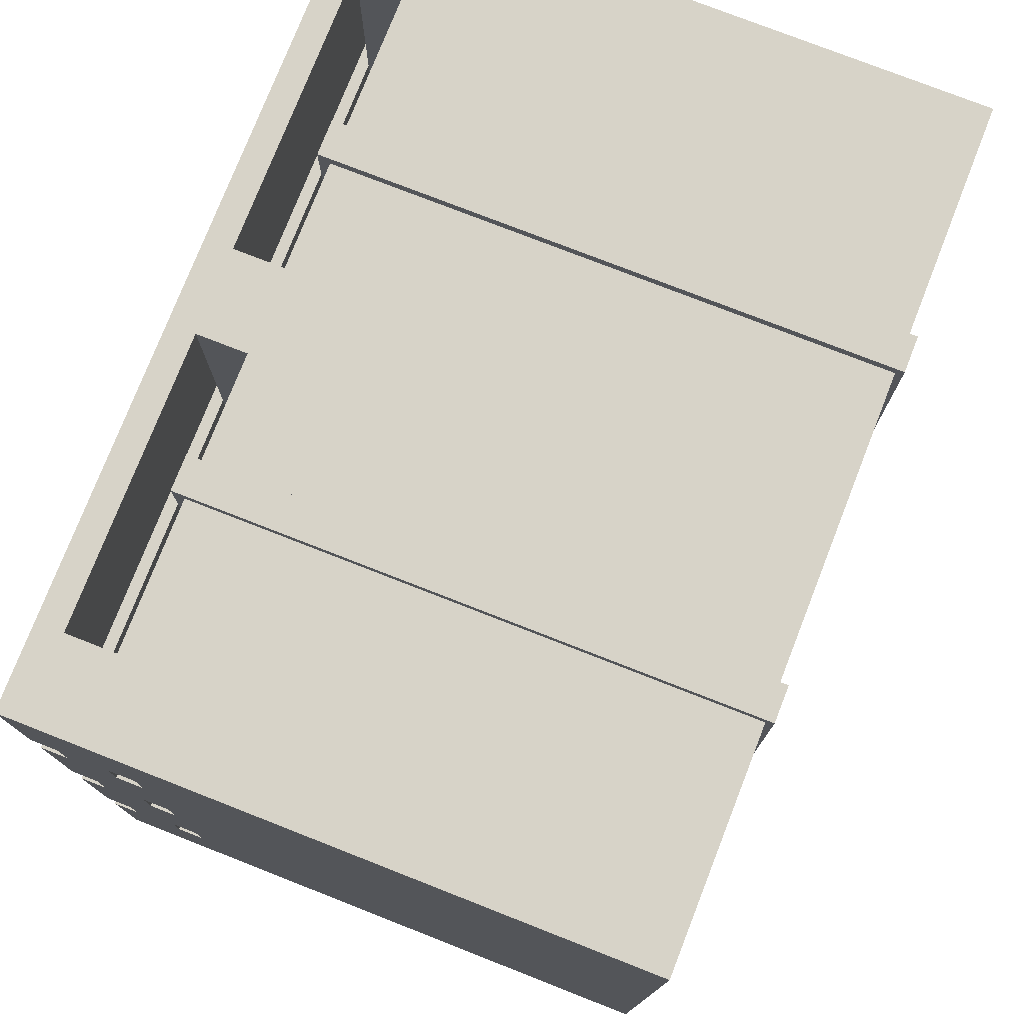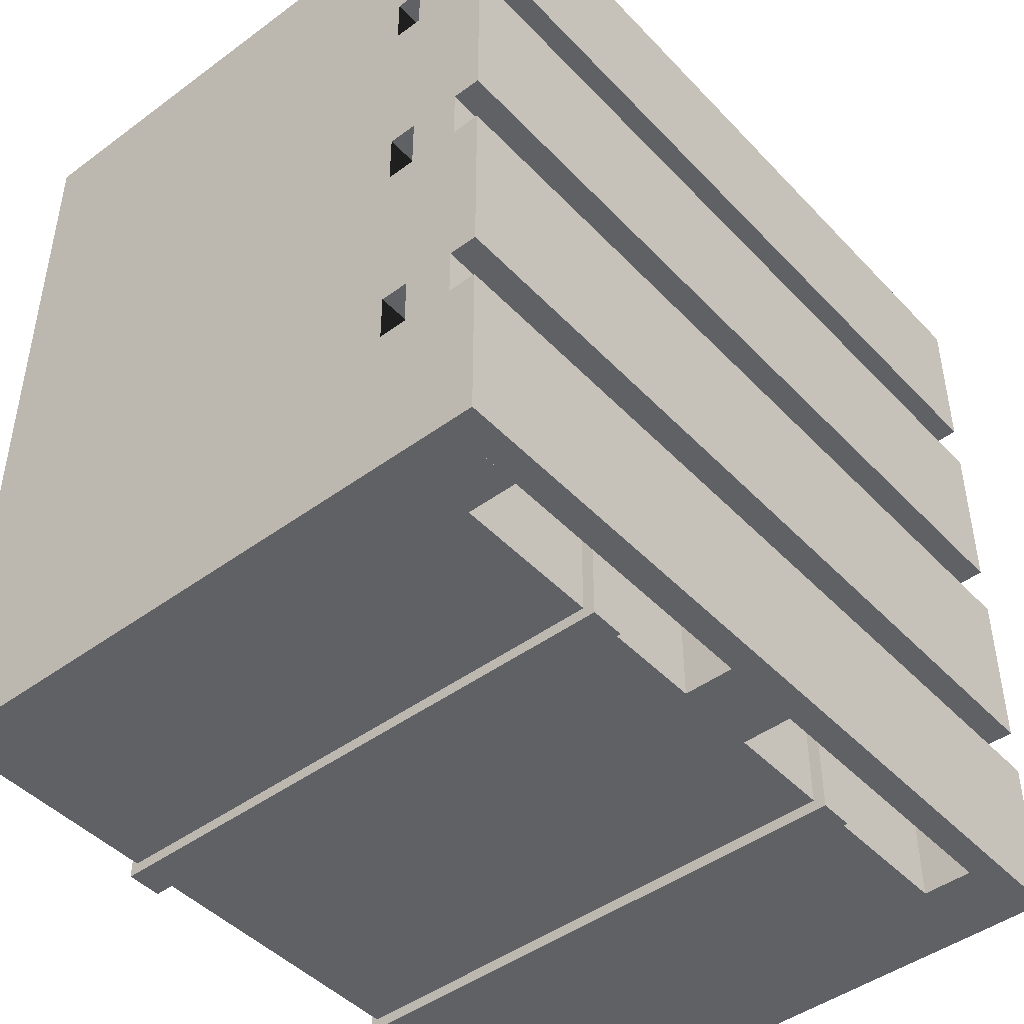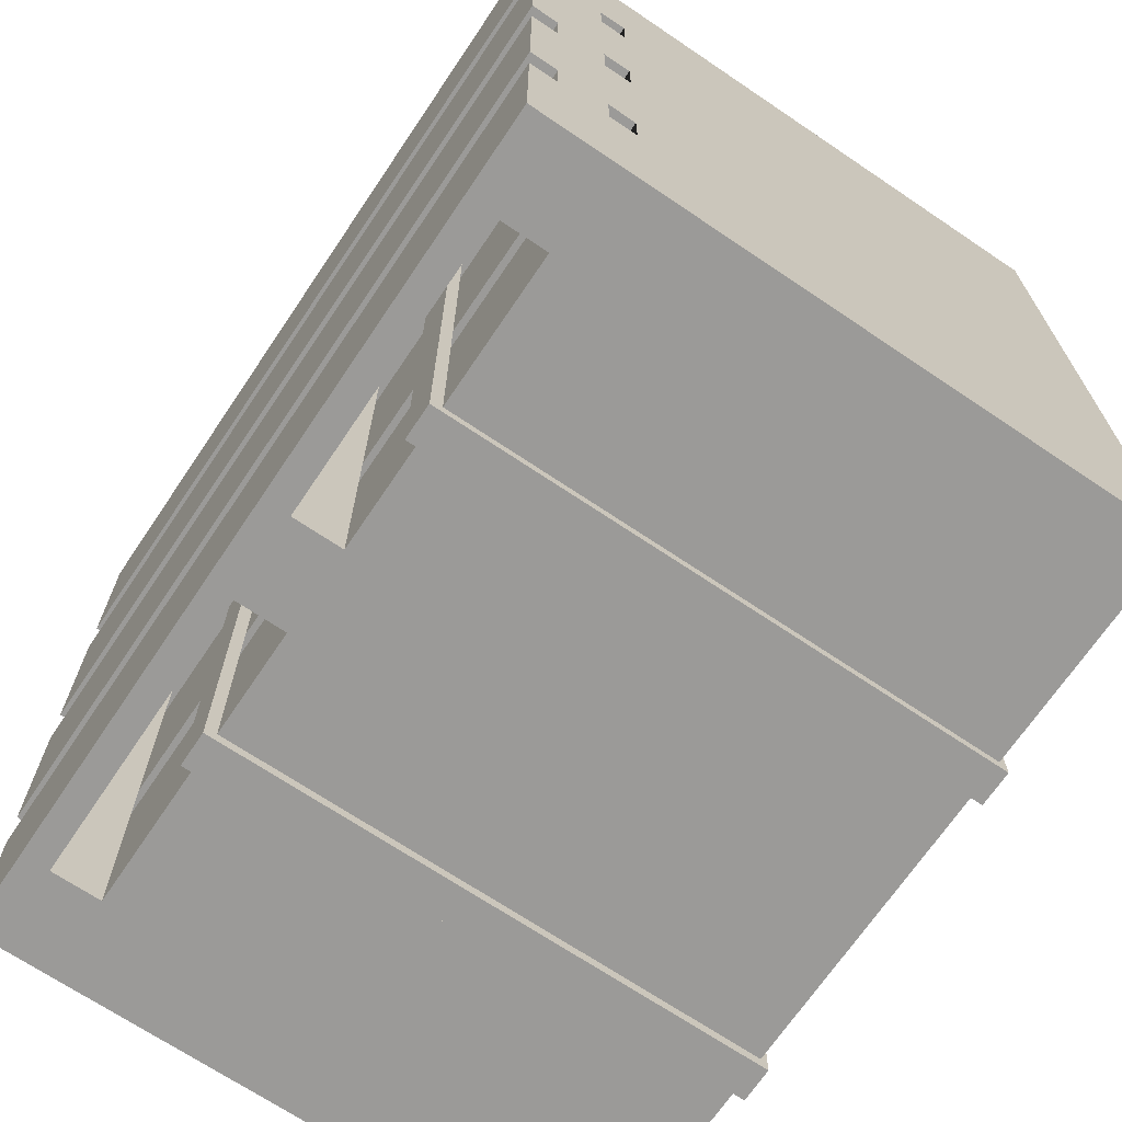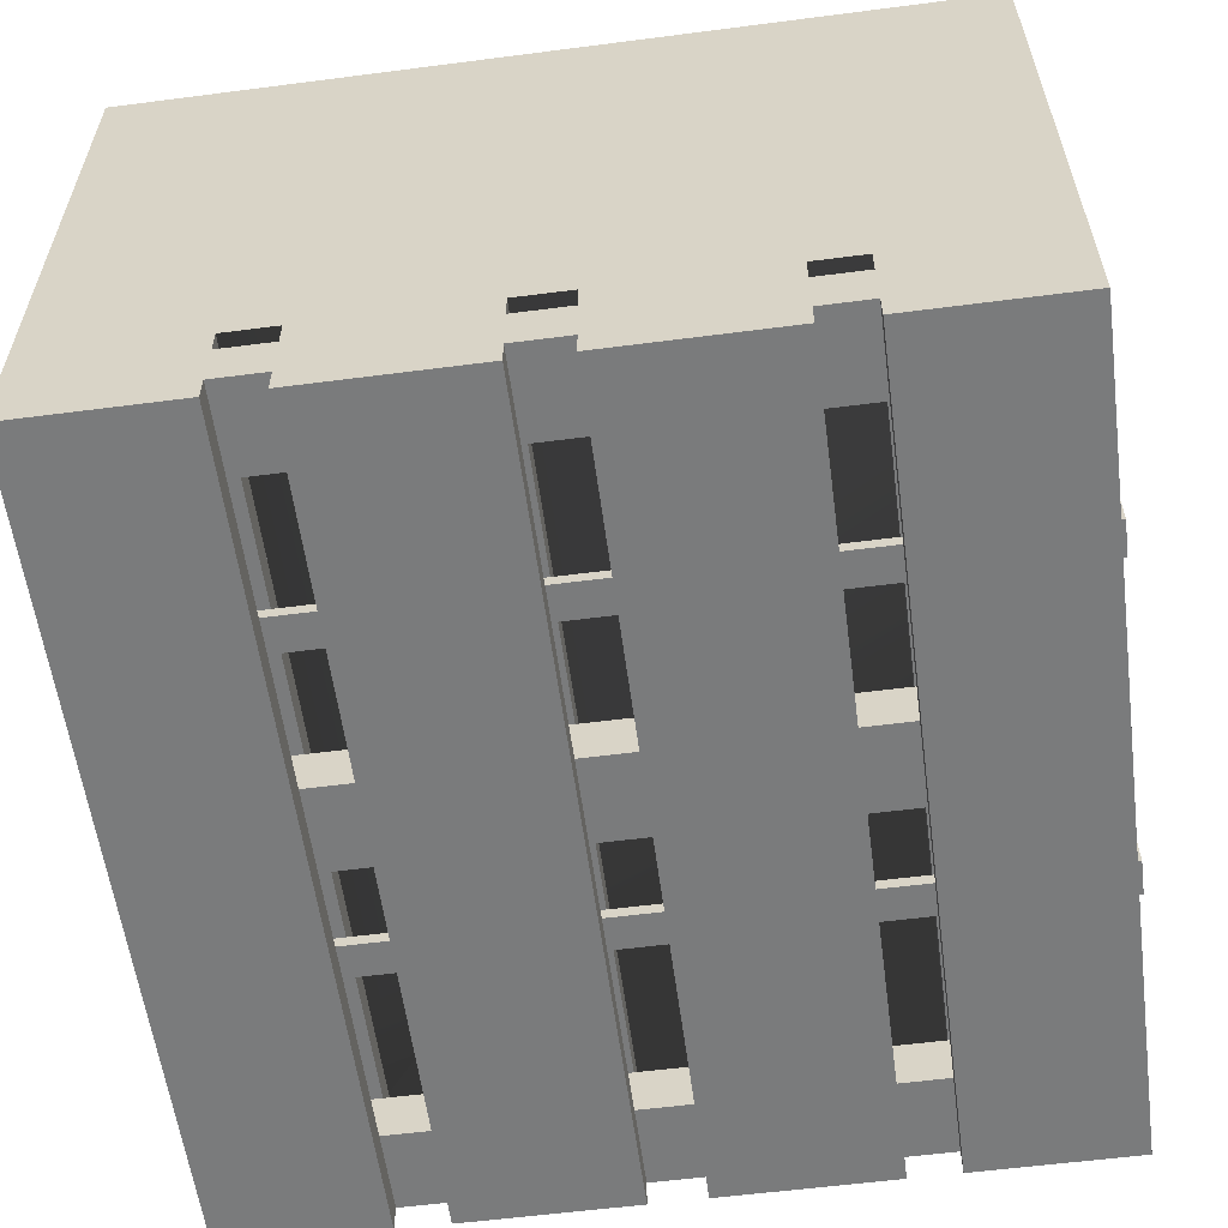
<metadata>
{"format":"obj","ext":"obj","renderer":"f3d","projection":"perspective","resolution":1024,"background":"white","views":[{"elev":76.7,"azim":111.4,"up":"+Z"},{"elev":-45.7,"azim":-49.8,"up":"+Z"},{"elev":-69.3,"azim":56.0,"up":"+Z"},{"elev":-58.3,"azim":97.6,"up":"+Y"}]}
</metadata>
<code>
g pb_Mesh479406
v -1.099 0.2041 -0.6636
v 1.099 0.2041 -1.094
v -1.099 0.2041 -1.094
v 1.099 0.2041 -0.6636
v -1.099 0.2766 -0.6636
v 1.099 0.2766 -1.094
v 1.099 0.2766 -0.6636
v -1.099 0.2766 -1.094
v -1.099 0.2041 -0.6636
v 1.099 0.2766 -0.6636
v 1.099 0.2041 -0.6636
v -1.099 0.2766 -0.6636
v 1.099 0.2041 -0.6636
v 1.099 0.2766 -1.094
v 1.099 0.2041 -1.094
v 1.099 0.2766 -0.6636
v 1.099 0.2041 -1.094
v -1.099 0.2766 -1.094
v -1.099 0.2041 -1.094
v 1.099 0.2766 -1.094
v -1.099 0.2041 -1.094
v -1.099 0.2766 -0.6636
v -1.099 0.2041 -0.6636
v -1.099 0.2766 -1.094
v -0.8744 0.07248 1.094
v -1.099 0.07248 -1.094
v -1.099 0.07248 1.094
v -0.8744 0.07248 -1.094
v -0.8744 0.2041 1.094
v -1.099 0.2041 -1.094
v -0.8744 0.2041 -1.094
v -1.099 0.2041 1.094
v -0.8744 0.07248 1.094
v -0.8744 0.2041 -1.094
v -0.8744 0.07248 -1.094
v -0.8744 0.2041 1.094
v -0.8744 0.07248 -1.094
v -1.099 0.2041 -1.094
v -1.099 0.07248 -1.094
v -0.8744 0.2041 -1.094
v -1.099 0.07248 -1.094
v -1.099 0.2041 1.094
v -1.099 0.07248 1.094
v -1.099 0.2041 -1.094
v -1.099 0.07248 1.094
v -0.8744 0.2041 1.094
v -0.8744 0.07248 1.094
v -1.099 0.2041 1.094
v -1.099 0.2041 0.5268
v 1.099 0.2041 0.06937
v -1.099 0.2041 0.06937
v 1.099 0.2041 0.5268
v -1.099 0.2766 0.5268
v 1.099 0.2766 0.06937
v 1.099 0.2766 0.5268
v -1.099 0.2766 0.06937
v -1.099 0.2041 0.5268
v 1.099 0.2766 0.5268
v 1.099 0.2041 0.5268
v -1.099 0.2766 0.5268
v 1.099 0.2041 0.5268
v 1.099 0.2766 0.06937
v 1.099 0.2041 0.06937
v 1.099 0.2766 0.5268
v 1.099 0.2041 0.06937
v -1.099 0.2766 0.06937
v -1.099 0.2041 0.06937
v 1.099 0.2766 0.06937
v -1.099 0.2041 0.06937
v -1.099 0.2766 0.5268
v -1.099 0.2041 0.5268
v -1.099 0.2766 0.06937
v 0.1123 0.07248 1.094
v -0.1124 0.07248 -1.094
v -0.1124 0.07248 1.094
v 0.1123 0.07248 -1.094
v 0.1123 0.2041 1.094
v -0.1124 0.2041 -1.094
v 0.1123 0.2041 -1.094
v -0.1124 0.2041 1.094
v 0.1123 0.07248 1.094
v 0.1123 0.2041 -1.094
v 0.1123 0.07248 -1.094
v 0.1123 0.2041 1.094
v 0.1123 0.07248 -1.094
v -0.1124 0.2041 -1.094
v -0.1124 0.07248 -1.094
v 0.1123 0.2041 -1.094
v -0.1124 0.07248 -1.094
v -0.1124 0.2041 1.094
v -0.1124 0.07248 1.094
v -0.1124 0.2041 -1.094
v -0.1124 0.07248 1.094
v 0.1123 0.2041 1.094
v 0.1123 0.07248 1.094
v -0.1124 0.2041 1.094
v -1.099 0.2041 1.094
v 1.099 0.2041 0.6636
v -1.099 0.2041 0.6636
v 1.099 0.2041 1.094
v -1.099 0.2766 1.094
v 1.099 0.2766 0.6636
v 1.099 0.2766 1.094
v -1.099 0.2766 0.6636
v -1.099 0.2041 1.094
v 1.099 0.2766 1.094
v 1.099 0.2041 1.094
v -1.099 0.2766 1.094
v 1.099 0.2041 1.094
v 1.099 0.2766 0.6636
v 1.099 0.2041 0.6636
v 1.099 0.2766 1.094
v 1.099 0.2041 0.6636
v -1.099 0.2766 0.6636
v -1.099 0.2041 0.6636
v 1.099 0.2766 0.6636
v -1.099 0.2041 0.6636
v -1.099 0.2766 1.094
v -1.099 0.2041 1.094
v -1.099 0.2766 0.6636
v -1.099 -5.722e-07 1.094
v 1.099 -5.341e-07 0.6636
v -1.099 -5.341e-07 0.6636
v 1.099 -5.722e-07 1.094
v -1.099 0.07248 1.094
v 1.099 0.07248 0.6636
v 1.099 0.07248 1.094
v -1.099 0.07248 0.6636
v -1.099 -5.722e-07 1.094
v 1.099 0.07248 1.094
v 1.099 -5.722e-07 1.094
v -1.099 0.07248 1.094
v 1.099 -5.722e-07 1.094
v 1.099 0.07248 0.6636
v 1.099 -5.341e-07 0.6636
v 1.099 0.07248 1.094
v 1.099 -5.341e-07 0.6636
v -1.099 0.07248 0.6636
v -1.099 -5.341e-07 0.6636
v 1.099 0.07248 0.6636
v -1.099 -5.341e-07 0.6636
v -1.099 0.07248 1.094
v -1.099 -5.722e-07 1.094
v -1.099 0.07248 0.6636
v -1.099 -5.15e-07 0.5268
v 1.099 -4.768e-07 0.06937
v -1.099 -4.768e-07 0.06937
v 1.099 -5.15e-07 0.5268
v -1.099 0.07248 0.5268
v 1.099 0.07248 0.06937
v 1.099 0.07248 0.5268
v -1.099 0.07248 0.06937
v -1.099 -5.15e-07 0.5268
v 1.099 0.07248 0.5268
v 1.099 -5.15e-07 0.5268
v -1.099 0.07248 0.5268
v 1.099 -5.15e-07 0.5268
v 1.099 0.07248 0.06937
v 1.099 -4.768e-07 0.06937
v 1.099 0.07248 0.5268
v 1.099 -4.768e-07 0.06937
v -1.099 0.07248 0.06937
v -1.099 -4.768e-07 0.06937
v 1.099 0.07248 0.06937
v -1.099 -4.768e-07 0.06937
v -1.099 0.07248 0.5268
v -1.099 -5.15e-07 0.5268
v -1.099 0.07248 0.06937
v -1.099 -4.578e-07 -0.6636
v 1.099 -4.196e-07 -1.094
v -1.099 -4.196e-07 -1.094
v 1.099 -4.578e-07 -0.6636
v -1.099 0.07248 -0.6636
v 1.099 0.07248 -1.094
v 1.099 0.07248 -0.6636
v -1.099 0.07248 -1.094
v -1.099 -4.578e-07 -0.6636
v 1.099 0.07248 -0.6636
v 1.099 -4.578e-07 -0.6636
v -1.099 0.07248 -0.6636
v 1.099 -4.578e-07 -0.6636
v 1.099 0.07248 -1.094
v 1.099 -4.196e-07 -1.094
v 1.099 0.07248 -0.6636
v 1.099 -4.196e-07 -1.094
v -1.099 0.07248 -1.094
v -1.099 -4.196e-07 -1.094
v 1.099 0.07248 -1.094
v -1.099 -4.196e-07 -1.094
v -1.099 0.07248 -0.6636
v -1.099 -4.578e-07 -0.6636
v -1.099 0.07248 -1.094
v 1.099 0.07248 1.094
v 0.8744 0.07248 -1.094
v 0.8744 0.07248 1.094
v 1.099 0.07248 -1.094
v 1.099 0.2041 1.094
v 0.8744 0.2041 -1.094
v 1.099 0.2041 -1.094
v 0.8744 0.2041 1.094
v 1.099 0.07248 1.094
v 1.099 0.2041 -1.094
v 1.099 0.07248 -1.094
v 1.099 0.2041 1.094
v 1.099 0.07248 -1.094
v 0.8744 0.2041 -1.094
v 0.8744 0.07248 -1.094
v 1.099 0.2041 -1.094
v 0.8744 0.07248 -1.094
v 0.8744 0.2041 1.094
v 0.8744 0.07248 1.094
v 0.8744 0.2041 -1.094
v 0.8744 0.07248 1.094
v 1.099 0.2041 1.094
v 1.099 0.07248 1.094
v 0.8744 0.2041 1.094
v -1.099 0.2041 -0.07533
v 1.099 0.2041 -0.5328
v -1.099 0.2041 -0.5328
v 1.099 0.2041 -0.07533
v -1.099 0.2766 -0.07533
v 1.099 0.2766 -0.5328
v 1.099 0.2766 -0.07533
v -1.099 0.2766 -0.5328
v -1.099 0.2041 -0.07533
v 1.099 0.2766 -0.07533
v 1.099 0.2041 -0.07533
v -1.099 0.2766 -0.07533
v 1.099 0.2041 -0.07533
v 1.099 0.2766 -0.5328
v 1.099 0.2041 -0.5328
v 1.099 0.2766 -0.07533
v 1.099 0.2041 -0.5328
v -1.099 0.2766 -0.5328
v -1.099 0.2041 -0.5328
v 1.099 0.2766 -0.5328
v -1.099 0.2041 -0.5328
v -1.099 0.2766 -0.07533
v -1.099 0.2041 -0.07533
v -1.099 0.2766 -0.5328
v -1.099 -4.578e-07 -0.07533
v 1.099 -4.005e-07 -0.5328
v -1.099 -4.196e-07 -0.5328
v 1.099 -4.387e-07 -0.07533
v -1.099 0.07248 -0.07533
v 1.099 0.07248 -0.5328
v 1.099 0.07248 -0.07533
v -1.099 0.07248 -0.5328
v -1.099 -4.578e-07 -0.07533
v 1.099 0.07248 -0.07533
v 1.099 -4.387e-07 -0.07533
v -1.099 0.07248 -0.07533
v 1.099 -4.387e-07 -0.07533
v 1.099 0.07248 -0.5328
v 1.099 -4.005e-07 -0.5328
v 1.099 0.07248 -0.07533
v 1.099 -4.005e-07 -0.5328
v -1.099 0.07248 -0.5328
v -1.099 -4.196e-07 -0.5328
v 1.099 0.07248 -0.5328
v -1.099 -4.196e-07 -0.5328
v -1.099 0.07248 -0.07533
v -1.099 -4.578e-07 -0.07533
v -1.099 0.07248 -0.5328
v -0.3934 0.1734 -1.125
v -0.4859 0.1734 1.125
v -0.3934 0.1734 1.125
v -0.4859 0.1734 -1.125
v -0.3934 1.644 -1.125
v -0.4859 1.644 1.125
v -0.4859 1.644 -1.125
v -0.3934 1.644 1.125
v -0.3934 1.644 1.125
v -0.4859 0.1734 1.125
v -0.4859 1.644 1.125
v -0.3934 0.1734 1.125
v -0.4859 1.644 -1.125
v -0.3934 0.1734 -1.125
v -0.3934 1.644 -1.125
v -0.4859 0.1734 -1.125
v -0.4859 0.2041 1.094
v -0.3934 0.2041 -1.094
v -0.3934 0.2041 1.094
v -0.4859 0.2041 -1.094
v -0.4859 1.613 1.094
v -0.3934 1.613 -1.094
v -0.4859 1.613 -1.094
v -0.3934 1.613 1.094
v -0.4859 0.2041 1.094
v -0.3934 1.613 1.094
v -0.4859 1.613 1.094
v -0.3934 0.2041 1.094
v -0.3934 0.2041 -1.094
v -0.4859 1.613 -1.094
v -0.3934 1.613 -1.094
v -0.4859 0.2041 -1.094
v -0.4859 0.2041 1.094
v -0.4859 0.1734 -1.125
v -0.4859 0.2041 -1.094
v -0.4859 0.1734 -1.125
v -0.4859 0.2041 1.094
v -0.4859 0.1734 1.125
v -0.3934 0.2041 -1.094
v -0.3934 0.1734 1.125
v -0.3934 0.2041 1.094
v -0.3934 0.1734 1.125
v -0.3934 0.2041 -1.094
v -0.3934 0.1734 -1.125
v -0.3934 1.613 1.094
v -0.3934 1.644 -1.125
v -0.3934 1.613 -1.094
v -0.3934 1.644 -1.125
v -0.3934 1.613 1.094
v -0.3934 1.644 1.125
v -0.4859 1.613 -1.094
v -0.4859 1.644 1.125
v -0.4859 1.613 1.094
v -0.4859 1.644 1.125
v -0.4859 1.613 -1.094
v -0.4859 1.644 -1.125
v -0.3934 0.2041 1.094
v -0.3934 1.644 1.125
v -0.3934 1.613 1.094
v -0.3934 1.644 1.125
v -0.3934 0.2041 1.094
v -0.3934 0.1734 1.125
v -0.4859 1.613 1.094
v -0.4859 0.1734 1.125
v -0.4859 0.2041 1.094
v -0.4859 0.1734 1.125
v -0.4859 1.613 1.094
v -0.4859 1.644 1.125
v -0.4859 0.2041 -1.094
v -0.4859 1.644 -1.125
v -0.4859 1.613 -1.094
v -0.4859 1.644 -1.125
v -0.4859 0.2041 -1.094
v -0.4859 0.1734 -1.125
v -0.3934 1.613 -1.094
v -0.3934 0.1734 -1.125
v -0.3934 0.2041 -1.094
v -0.3934 0.1734 -1.125
v -0.3934 1.613 -1.094
v -0.3934 1.644 -1.125
v 0.4859 0.1734 -1.125
v 0.3934 0.1734 1.125
v 0.4859 0.1734 1.125
v 0.3934 0.1734 -1.125
v 0.4859 1.644 -1.125
v 0.3934 1.644 1.125
v 0.3934 1.644 -1.125
v 0.4859 1.644 1.125
v 0.4859 1.644 1.125
v 0.3934 0.1734 1.125
v 0.3934 1.644 1.125
v 0.4859 0.1734 1.125
v 0.3934 1.644 -1.125
v 0.4859 0.1734 -1.125
v 0.4859 1.644 -1.125
v 0.3934 0.1734 -1.125
v 0.3934 0.2041 1.094
v 0.4859 0.2041 -1.094
v 0.4859 0.2041 1.094
v 0.3934 0.2041 -1.094
v 0.3934 1.613 1.094
v 0.4859 1.613 -1.094
v 0.3934 1.613 -1.094
v 0.4859 1.613 1.094
v 0.3934 0.2041 1.094
v 0.4859 1.613 1.094
v 0.3934 1.613 1.094
v 0.4859 0.2041 1.094
v 0.4859 0.2041 -1.094
v 0.3934 1.613 -1.094
v 0.4859 1.613 -1.094
v 0.3934 0.2041 -1.094
v 0.3934 0.2041 1.094
v 0.3934 0.1734 -1.125
v 0.3934 0.2041 -1.094
v 0.3934 0.1734 -1.125
v 0.3934 0.2041 1.094
v 0.3934 0.1734 1.125
v 0.4859 0.2041 -1.094
v 0.4859 0.1734 1.125
v 0.4859 0.2041 1.094
v 0.4859 0.1734 1.125
v 0.4859 0.2041 -1.094
v 0.4859 0.1734 -1.125
v 0.4859 1.613 1.094
v 0.4859 1.644 -1.125
v 0.4859 1.613 -1.094
v 0.4859 1.644 -1.125
v 0.4859 1.613 1.094
v 0.4859 1.644 1.125
v 0.3934 1.613 -1.094
v 0.3934 1.644 1.125
v 0.3934 1.613 1.094
v 0.3934 1.644 1.125
v 0.3934 1.613 -1.094
v 0.3934 1.644 -1.125
v 0.4859 0.2041 1.094
v 0.4859 1.644 1.125
v 0.4859 1.613 1.094
v 0.4859 1.644 1.125
v 0.4859 0.2041 1.094
v 0.4859 0.1734 1.125
v 0.3934 1.613 1.094
v 0.3934 0.1734 1.125
v 0.3934 0.2041 1.094
v 0.3934 0.1734 1.125
v 0.3934 1.613 1.094
v 0.3934 1.644 1.125
v 0.3934 0.2041 -1.094
v 0.3934 1.644 -1.125
v 0.3934 1.613 -1.094
v 0.3934 1.644 -1.125
v 0.3934 0.2041 -1.094
v 0.3934 0.1734 -1.125
v 0.4859 1.613 -1.094
v 0.4859 0.1734 -1.125
v 0.4859 0.2041 -1.094
v 0.4859 0.1734 -1.125
v 0.4859 1.613 -1.094
v 0.4859 1.644 -1.125
v -1.099 1.167 -1.094
v 1.099 0.2766 -1.094
v 1.099 1.167 -1.094
v -1.099 0.2766 -1.094
v -1.099 0.2766 1.094
v -1.099 1.167 -1.094
v -1.099 1.167 1.094
v -1.099 0.2766 -1.094
v 1.099 1.167 1.094
v -1.099 0.2766 1.094
v -1.099 1.167 1.094
v 1.099 0.2766 1.094
v 1.099 0.2766 -1.094
v 1.099 1.167 1.094
v 1.099 1.167 -1.094
v 1.099 0.2766 1.094
v -1.099 1.625 1.094
v 1.099 1.625 -1.094
v 1.099 1.625 1.094
v -1.099 1.625 -1.094
v -1.099 1.625 1.094
v 1.099 1.167 1.094
v -1.099 1.167 1.094
v 1.099 1.625 1.094
v 1.099 1.625 1.094
v 1.099 1.167 -1.094
v 1.099 1.167 1.094
v 1.099 1.625 -1.094
v 1.099 1.625 -1.094
v -1.099 1.167 -1.094
v 1.099 1.167 -1.094
v -1.099 1.625 -1.094
v -1.099 1.625 -1.094
v -1.099 1.167 1.094
v -1.099 1.167 -1.094
v -1.099 1.625 1.094
v 1.099 0.2766 -1.094
v -1.099 0.2766 1.094
v 1.099 0.2766 1.094
v -1.099 0.2766 -1.094
g pb_Mesh479406_0
f 3 2 1
f 4 1 2
f 7 6 5
f 8 5 6
f 11 10 9
f 12 9 10
f 15 14 13
f 16 13 14
f 19 18 17
f 20 17 18
f 23 22 21
f 24 21 22
f 27 26 25
f 28 25 26
f 31 30 29
f 32 29 30
f 35 34 33
f 36 33 34
f 39 38 37
f 40 37 38
f 43 42 41
f 44 41 42
f 47 46 45
f 48 45 46
f 51 50 49
f 52 49 50
f 55 54 53
f 56 53 54
f 59 58 57
f 60 57 58
f 63 62 61
f 64 61 62
f 67 66 65
f 68 65 66
f 71 70 69
f 72 69 70
f 75 74 73
f 76 73 74
f 79 78 77
f 80 77 78
f 83 82 81
f 84 81 82
f 87 86 85
f 88 85 86
f 91 90 89
f 92 89 90
f 95 94 93
f 96 93 94
f 99 98 97
f 100 97 98
f 103 102 101
f 104 101 102
f 107 106 105
f 108 105 106
f 111 110 109
f 112 109 110
f 115 114 113
f 116 113 114
f 119 118 117
f 120 117 118
f 123 122 121
f 124 121 122
f 127 126 125
f 128 125 126
f 131 130 129
f 132 129 130
f 135 134 133
f 136 133 134
f 139 138 137
f 140 137 138
f 143 142 141
f 144 141 142
f 147 146 145
f 148 145 146
f 151 150 149
f 152 149 150
f 155 154 153
f 156 153 154
f 159 158 157
f 160 157 158
f 163 162 161
f 164 161 162
f 167 166 165
f 168 165 166
f 171 170 169
f 172 169 170
f 175 174 173
f 176 173 174
f 179 178 177
f 180 177 178
f 183 182 181
f 184 181 182
f 187 186 185
f 188 185 186
f 191 190 189
f 192 189 190
f 195 194 193
f 196 193 194
f 199 198 197
f 200 197 198
f 203 202 201
f 204 201 202
f 207 206 205
f 208 205 206
f 211 210 209
f 212 209 210
f 215 214 213
f 216 213 214
f 219 218 217
f 220 217 218
f 223 222 221
f 224 221 222
f 227 226 225
f 228 225 226
f 231 230 229
f 232 229 230
f 235 234 233
f 236 233 234
f 239 238 237
f 240 237 238
f 243 242 241
f 244 241 242
f 247 246 245
f 248 245 246
f 251 250 249
f 252 249 250
f 255 254 253
f 256 253 254
f 259 258 257
f 260 257 258
f 263 262 261
f 264 261 262
f 267 266 265
f 268 265 266
f 271 270 269
f 272 269 270
f 275 274 273
f 276 273 274
f 279 278 277
f 280 277 278
f 283 282 281
f 284 281 282
f 287 286 285
f 288 285 286
f 291 290 289
f 292 289 290
f 295 294 293
f 296 293 294
f 299 298 297
f 302 301 300
f 305 304 303
f 308 307 306
f 311 310 309
f 314 313 312
f 317 316 315
f 320 319 318
f 323 322 321
f 326 325 324
f 329 328 327
f 332 331 330
f 335 334 333
f 338 337 336
f 341 340 339
f 344 343 342
f 347 346 345
f 348 345 346
f 351 350 349
f 352 349 350
f 355 354 353
f 356 353 354
f 359 358 357
f 360 357 358
f 363 362 361
f 364 361 362
f 367 366 365
f 368 365 366
f 371 370 369
f 372 369 370
f 375 374 373
f 376 373 374
f 379 378 377
f 382 381 380
f 385 384 383
f 388 387 386
f 391 390 389
f 394 393 392
f 397 396 395
f 400 399 398
f 403 402 401
f 406 405 404
f 409 408 407
f 412 411 410
f 415 414 413
f 418 417 416
f 421 420 419
f 424 423 422
f 427 426 425
f 428 425 426
f 431 430 429
f 432 429 430
f 435 434 433
f 436 433 434
f 439 438 437
f 440 437 438
f 443 442 441
f 444 441 442
f 447 446 445
f 448 445 446
f 451 450 449
f 452 449 450
f 455 454 453
f 456 453 454
f 459 458 457
f 460 457 458
f 463 462 461
f 464 461 462

</code>
